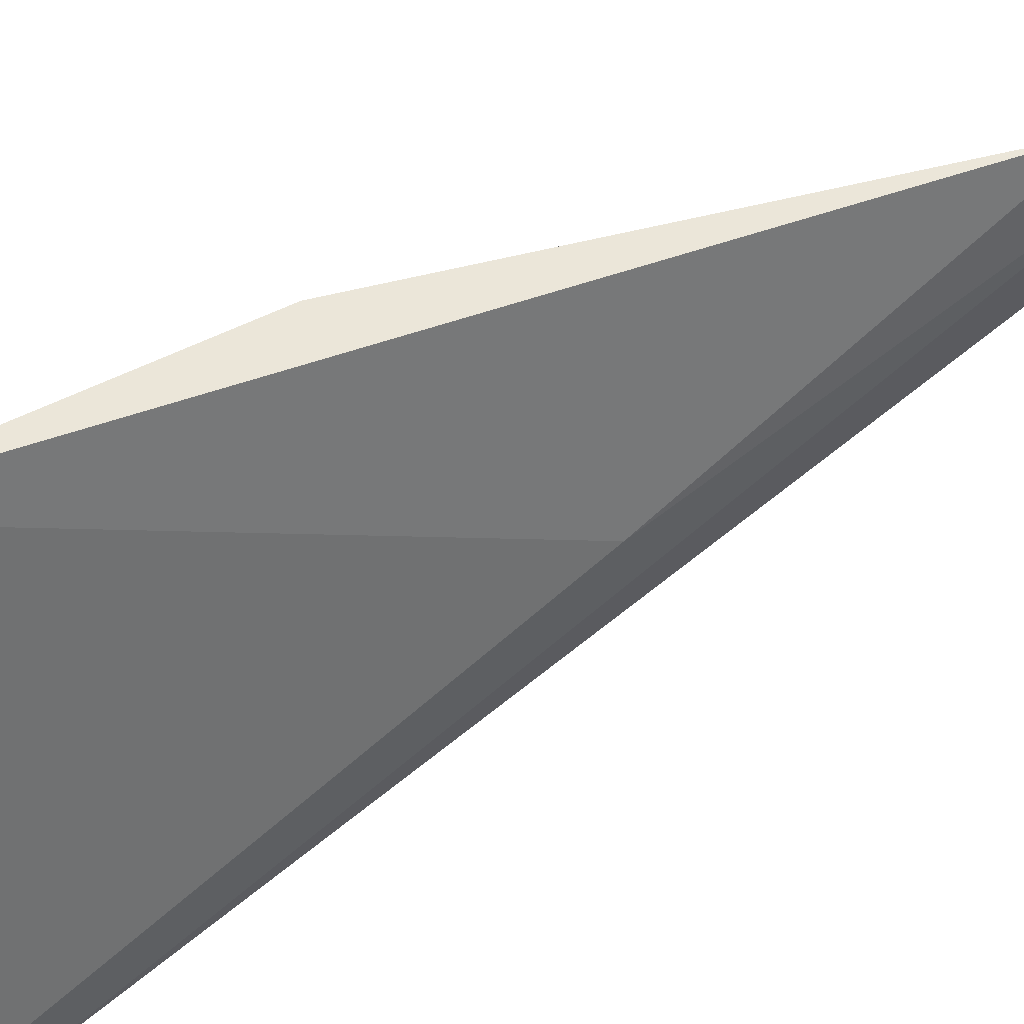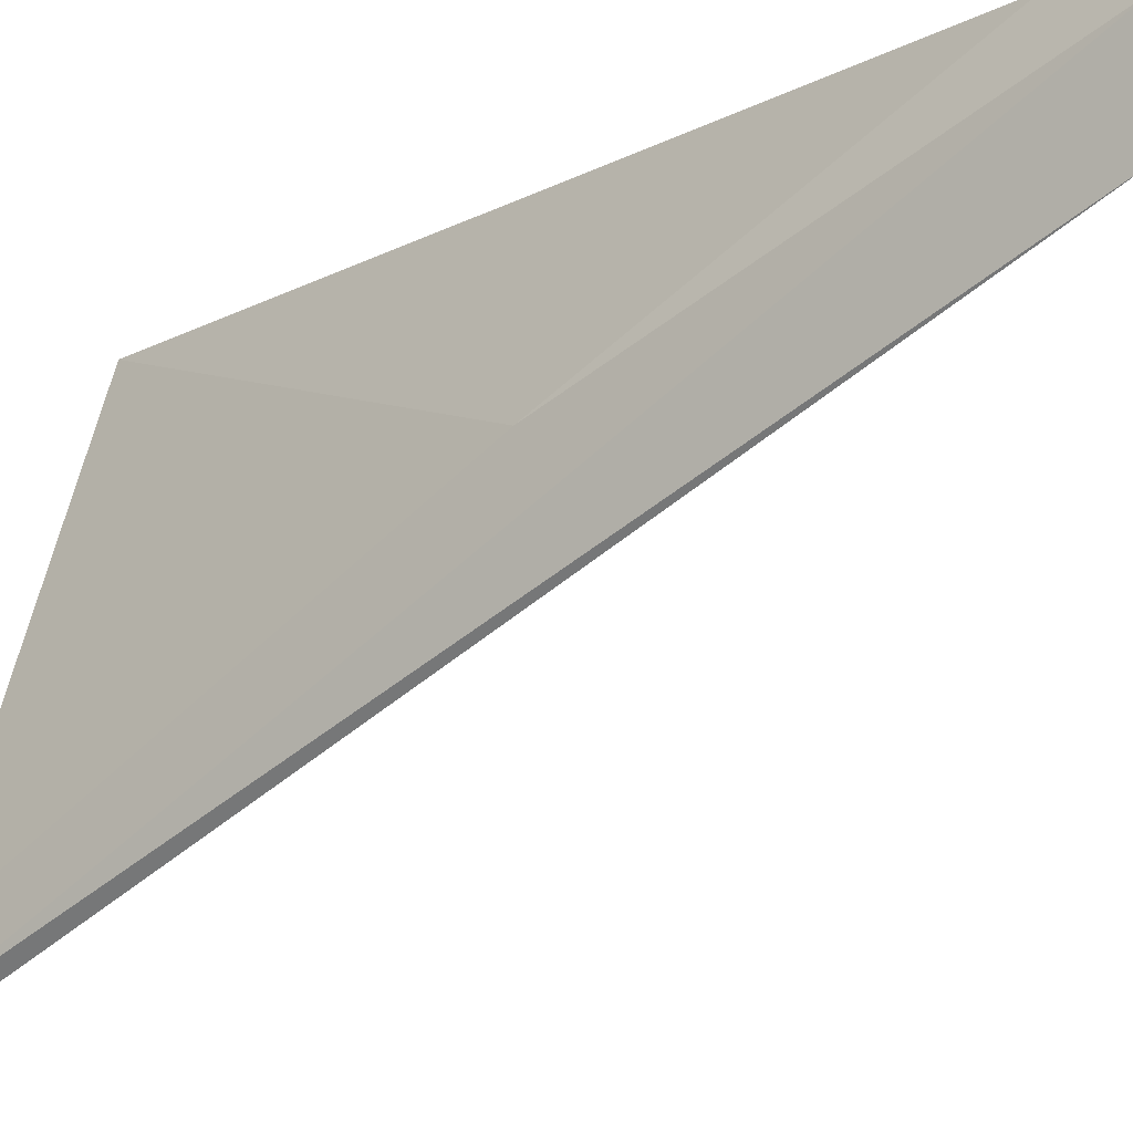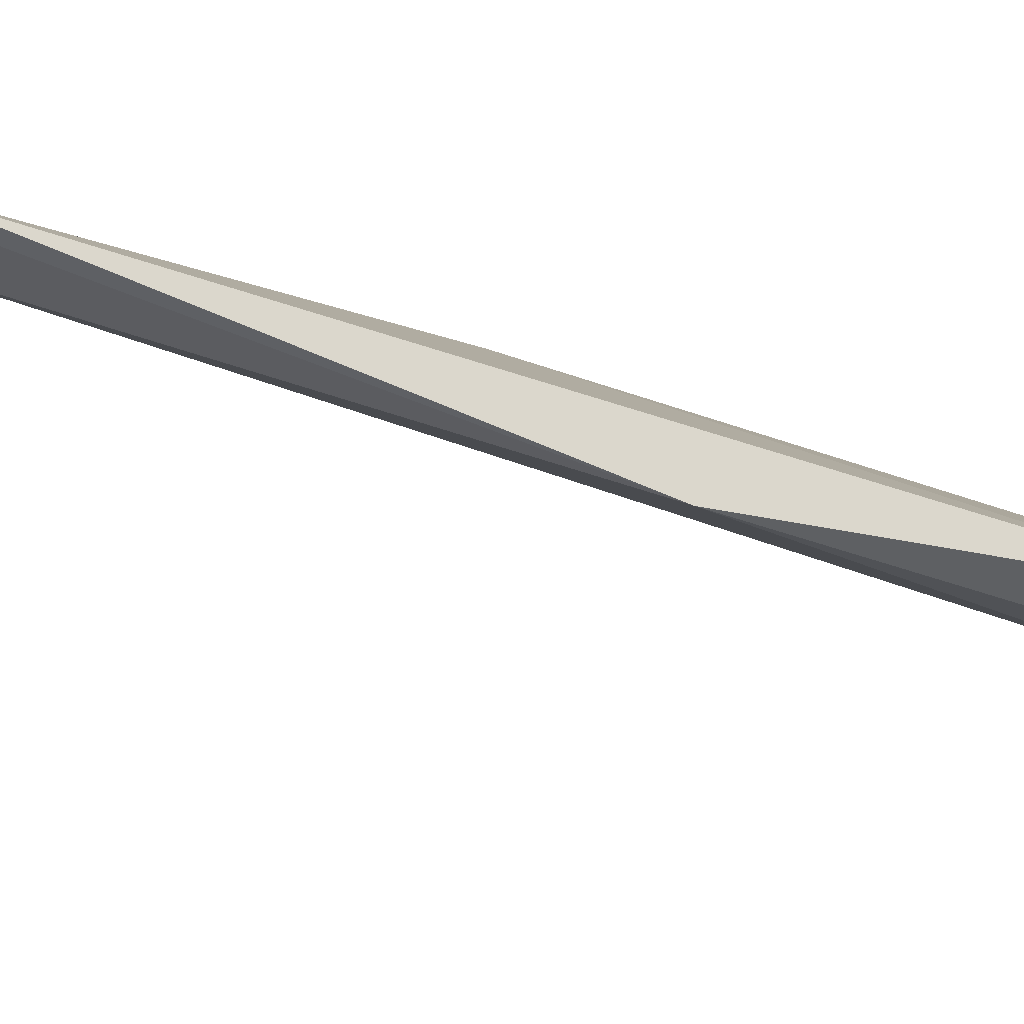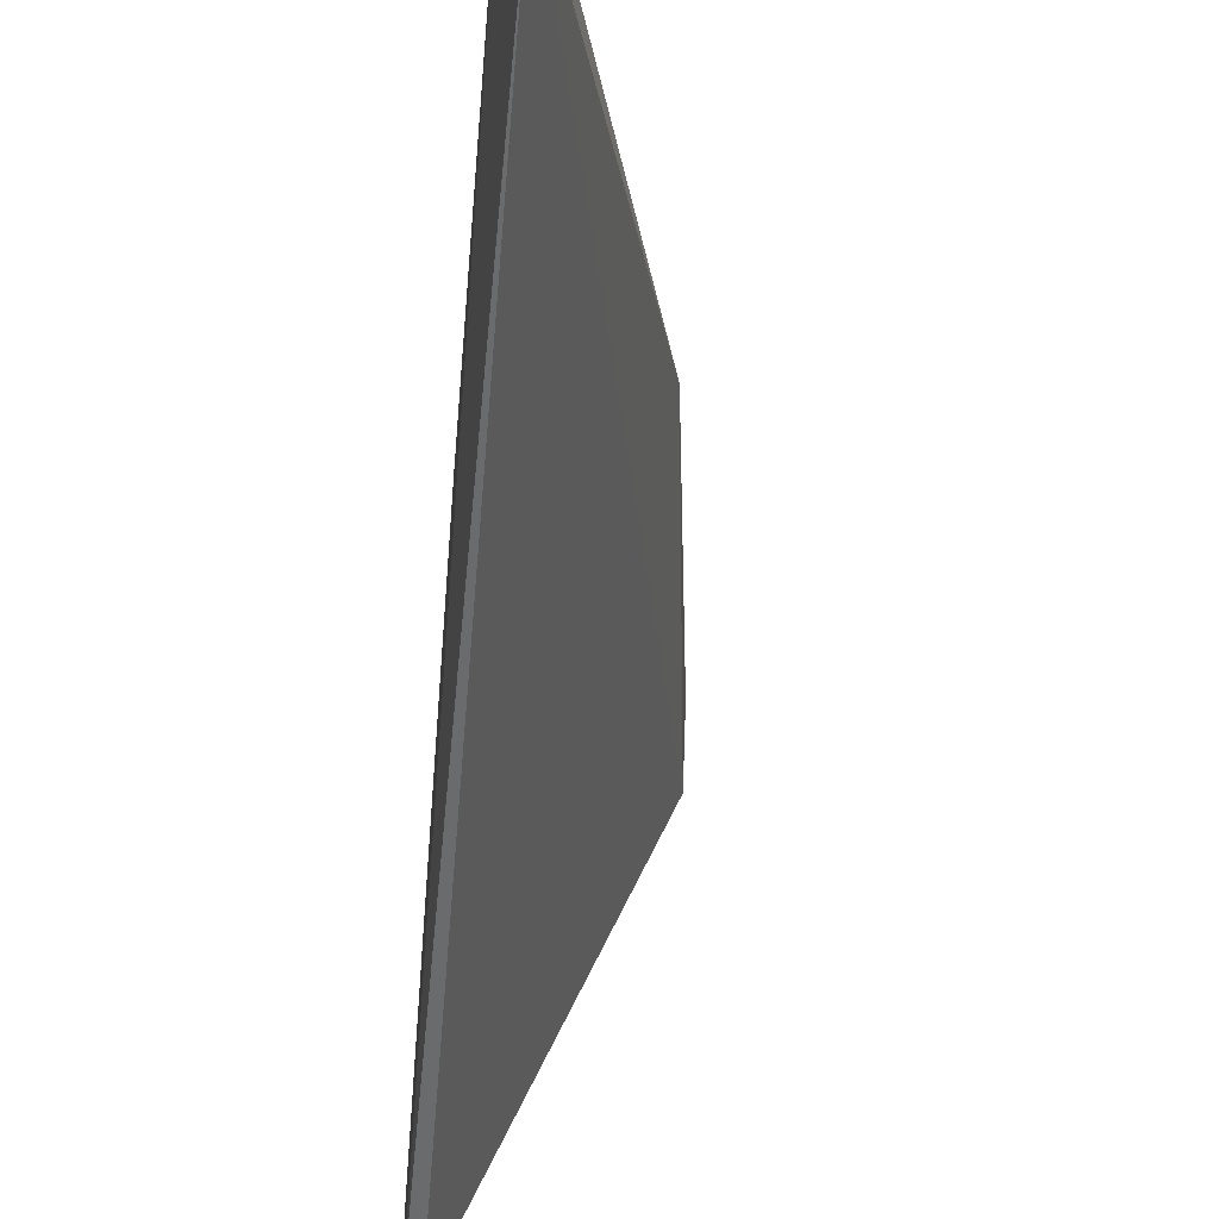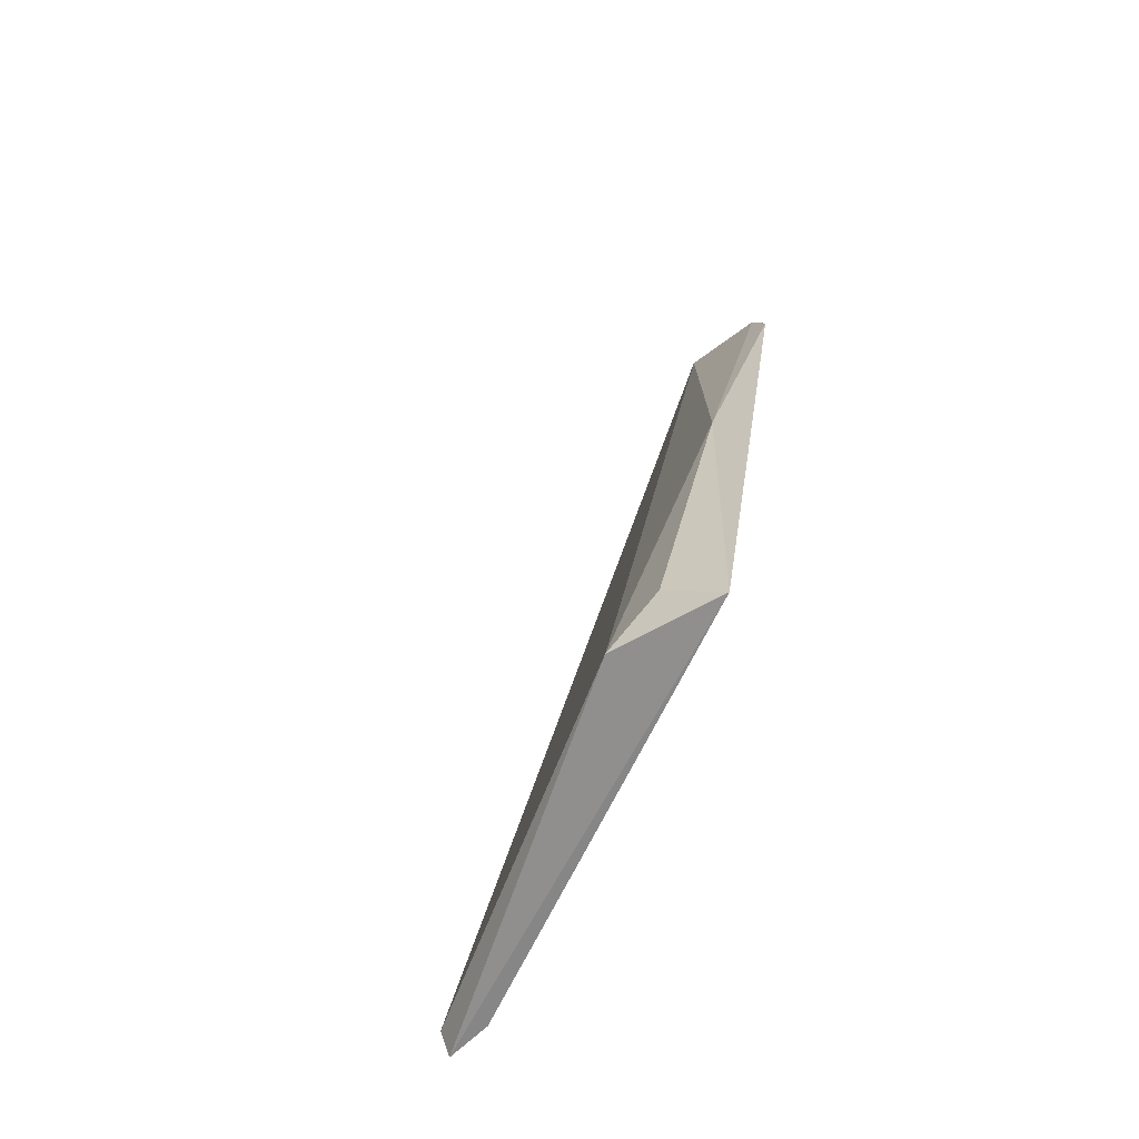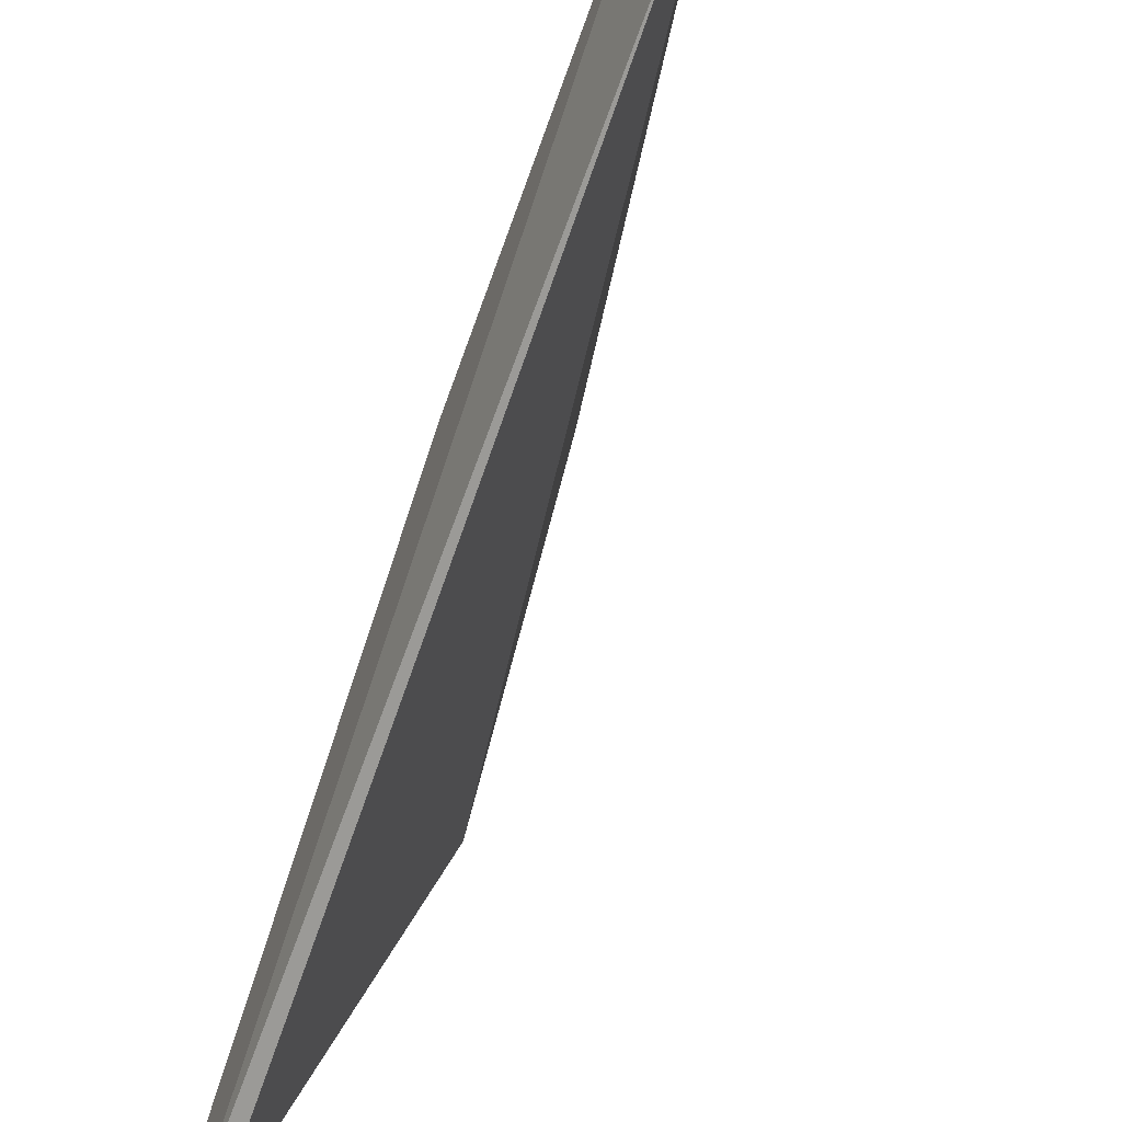
<metadata>
{"format":"obj","ext":"obj","renderer":"f3d","projection":"perspective","resolution":1024,"background":"white","views":[{"elev":56.0,"azim":-120.1,"up":"+Y"},{"elev":-15.1,"azim":-52.8,"up":"+Y"},{"elev":73.1,"azim":97.9,"up":"+Y"},{"elev":-32.2,"azim":-5.2,"up":"+Y"},{"elev":-62.2,"azim":135.8,"up":"+Z"},{"elev":-43.0,"azim":-20.8,"up":"+Y"}]}
</metadata>
<code>
v 0.01863 0.07266 0.01211
v 0.01863 0.07423 0.01211
v 0.01863 0.08242 0.02772
v 0.01863 0.0875 0.04138
v 0.02371 0.08828 0.01211
v 0.02449 0.08476 0.0125
v 0.02449 0.08671 0.01328
v 0.01903 0.08476 0.04138
v 0.01903 0.07266 0.01289
v 0.01903 0.08828 0.03904
v 0.02332 0.08828 0.02304
f 8 6 11
f 6 7 11
f 2 4 3
f 4 8 11
f 5 3 10
f 11 5 10
f 4 11 10
f 5 2 3
f 7 5 11
f 4 1 8
f 8 1 9
f 3 4 10
f 2 1 4
f 1 2 5
f 1 6 9
f 5 7 6
f 1 5 6
f 6 8 9

</code>
